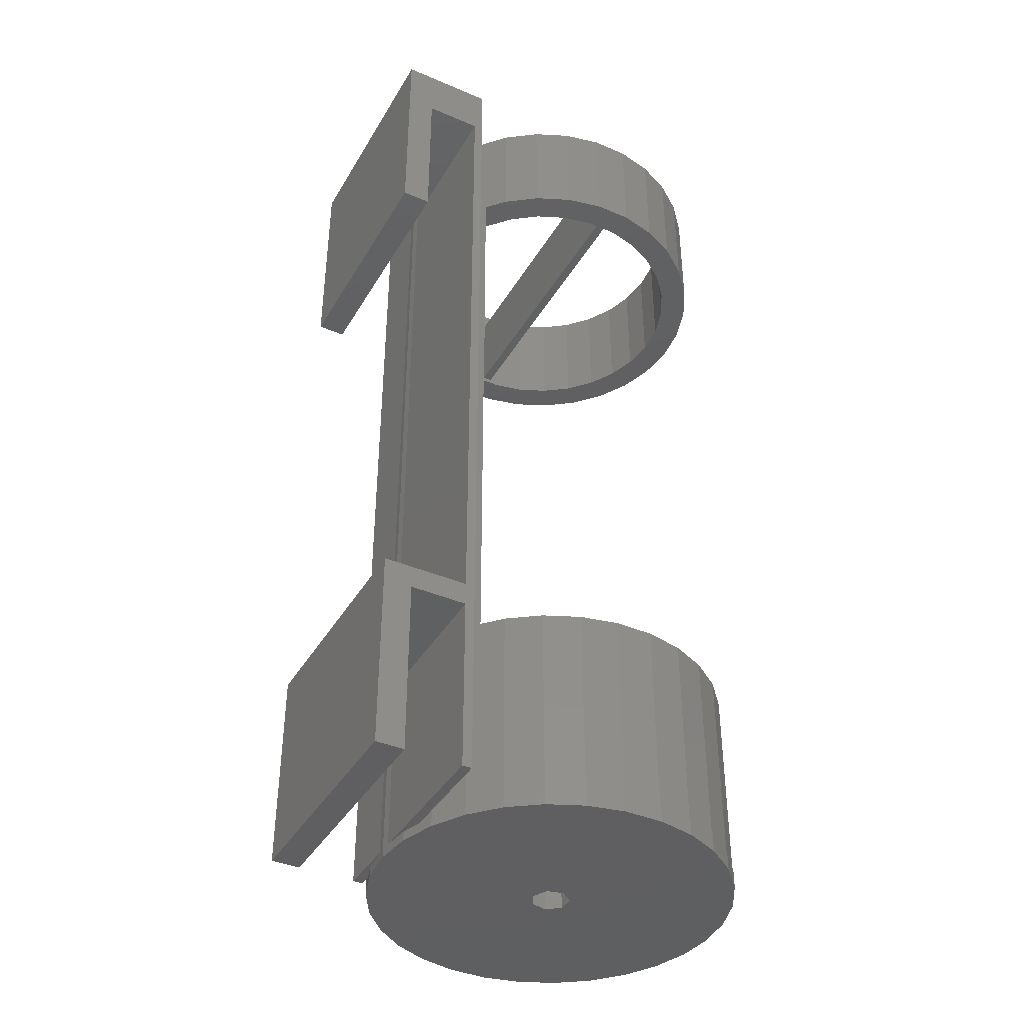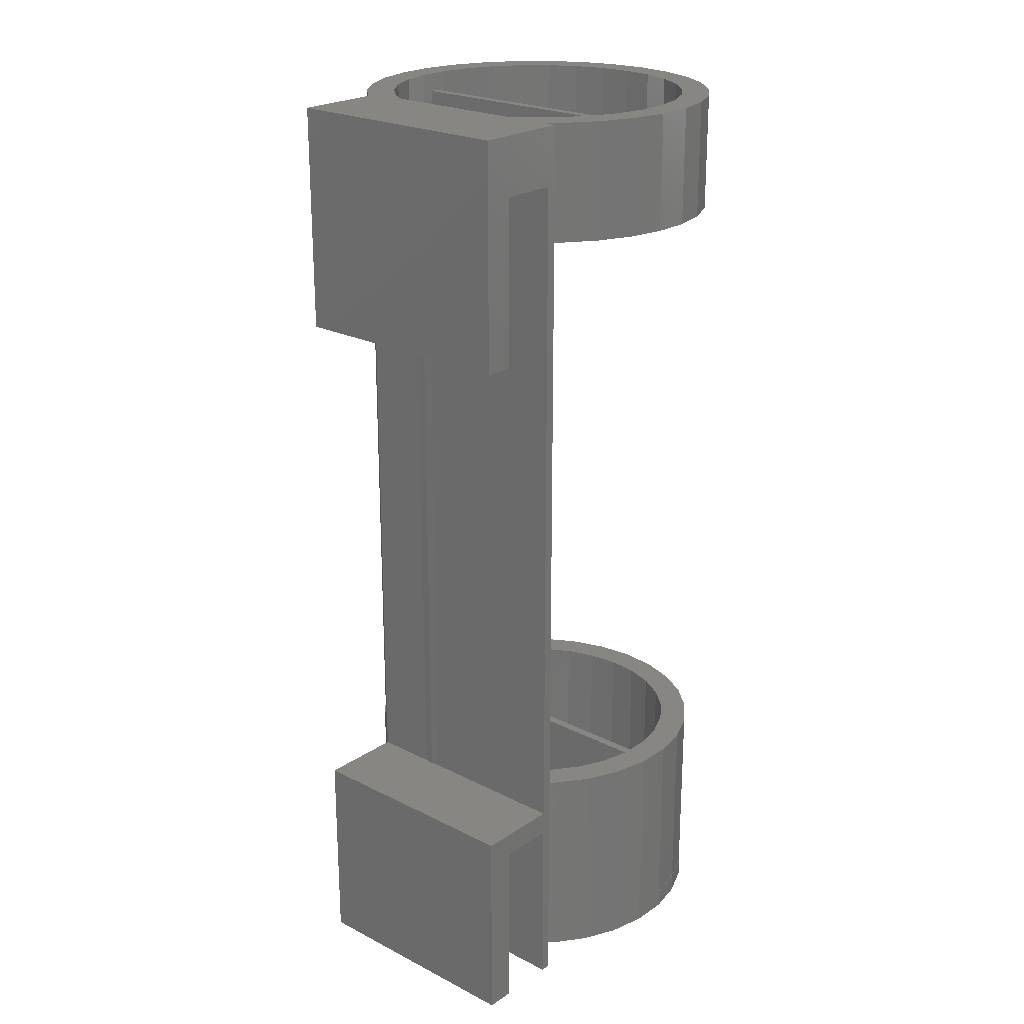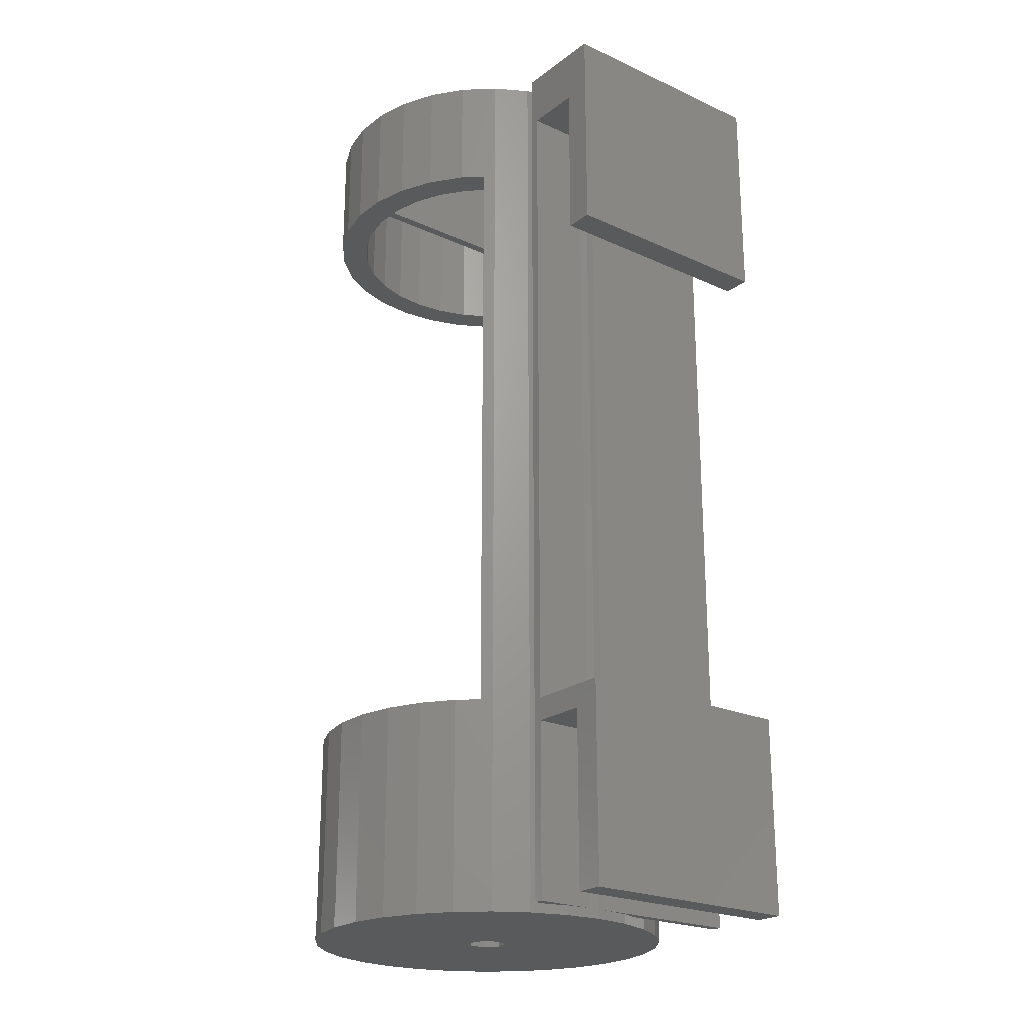
<metadata>
{"format":"stl","ext":"stl","renderer":"f3d","projection":"perspective","resolution":1024,"background":"white","views":[{"elev":-39.8,"azim":152.2,"up":"+Z"},{"elev":22.7,"azim":131.2,"up":"+Z"},{"elev":-22.6,"azim":52.0,"up":"+Z"}]}
</metadata>
<code>
# stl→obj: 326 verts, 664 faces
v 13 -11.06 -19
v 13 -12.5 -19
v 13 -11.06 80
v 13 1.058 80
v 13 12.5 -19
v 13 1.058 -19
v 13 12.5 81
v 13 -12.5 81
v 23 -12.5 81
v 23 12.5 81
v 23 12.5 57.5
v 23 -12.5 57.5
v 23 -12.5 2.5
v 23 12.5 -19
v 23 12.5 2.5
v 23 -12.5 -19
v 13.68 -1.05 -19
v 14 12.5 -19
v 14 -4.049 -19
v 14 -12.5 -19
v 13.68 -8.95 -19
v 14 -5.951 -19
v 20 -12.5 -19
v 20 12.5 -19
v 20 -12.5 75
v 14 -12.5 75
v 14 -12.5 2.5
v 20 -12.5 0
v 14 -12.5 0
v 20 -12.5 57.5
v 20 12.5 0
v 14 12.5 2.5
v 20 12.5 75
v 20 12.5 57.5
v 14 12.5 75
v 14 12.5 0
v 14 -5.951 2.5
v 14 -5.951 75
v 14 -4.049 75
v 14 -4.049 2.5
v 14.1 -5 75
v 14 -4.049 0
v 14 -5.951 0
v 14.1 -5 0
v 14.1 -5 2.5
v 12.46 2.728 80
v 10.47 6.168 -20
v 10.47 6.168 80
v 12.46 2.728 -20
v -2.914 13.9 2.5
v -6.886 13.9 -18
v -6.886 13.9 2.5
v -2.914 13.9 -20
v -6.986 13.9 -20
v -6.986 13.9 -18
v -2.914 13.9 67.5
v -6.886 13.9 80
v -2.914 13.9 80
v -6.886 13.9 67.5
v -23.48 -1.05 -18
v -22.26 2.728 2.5
v -22.26 2.728 -18
v -23.48 -1.05 2.5
v -23.48 -1.05 67.5
v -22.26 2.728 80
v -22.26 2.728 67.5
v -23.48 -1.05 80
v 7.813 9.12 80
v 9.6 7.136 67.5
v 7.813 9.12 67.5
v 9.6 7.136 2.5
v 7.813 9.12 -20
v 7.813 9.12 2.5
v 0.9713 13.07 -20
v 0.9713 13.07 2.5
v 0.9713 13.07 67.5
v 0.9713 13.07 80
v -10.77 13.07 67.5
v -14.4 11.45 80
v -10.77 13.07 80
v -14.4 11.45 67.5
v -10.77 13.07 -18
v -14.4 11.45 2.5
v -10.77 13.07 2.5
v -14.4 11.45 -18
v 14.1 -5 -20
v 13.68 -8.95 -20
v -2.914 -23.9 -20
v 0.9713 -23.07 2.5
v -2.914 -23.9 2.5
v 0.9713 -23.07 -20
v -2.914 -23.9 67.5
v 0.9713 -23.07 80
v -2.914 -23.9 80
v 0.9713 -23.07 67.5
v 13.68 -1.05 -20
v 4.6 11.45 2.5
v 4.6 11.45 -20
v 4.6 11.45 80
v 4.6 11.45 67.5
v -23.9 -5 -18
v -23.9 -5 2.5
v -23.9 -5 67.5
v -23.9 -5 80
v -20.27 6.168 2.5
v -20.27 6.168 -18
v -20.27 6.168 80
v -20.27 6.168 67.5
v -17.61 9.12 80
v -17.61 9.12 67.5
v -17.61 9.12 2.5
v -17.61 9.12 -18
v -20.27 -16.17 67.5
v -22.26 -12.73 80
v -22.26 -12.73 67.5
v -20.27 -16.17 80
v -20.27 -16.17 -18
v -22.26 -12.73 2.5
v -22.26 -12.73 -18
v -20.27 -16.17 2.5
v 4.6 -21.45 67.5
v 7.813 -19.12 80
v 4.6 -21.45 80
v 7.813 -19.12 67.5
v 4.6 -21.45 -20
v 7.813 -19.12 2.5
v 4.6 -21.45 2.5
v 7.813 -19.12 -20
v 9.717 1.508 80
v 11.1 -5 80
v 10.75 -8.327 80
v 10.75 -1.673 80
v 8.044 4.405 80
v 5.806 6.89 80
v 3.1 8.856 80
v 0.04427 10.22 80
v -3.228 10.91 80
v -6.572 10.91 80
v -9.844 10.22 80
v -12.9 8.856 80
v -15.61 6.89 80
v -17.84 4.405 80
v -19.52 1.508 80
v -20.55 -1.673 80
v 9.717 -11.51 80
v 12.46 -12.73 80
v 10.47 -16.17 80
v 8.044 -14.4 80
v 5.806 -16.89 80
v 3.1 -18.86 80
v 0.04427 -20.22 80
v -3.228 -20.91 80
v -6.572 -20.91 80
v -6.886 -23.9 80
v -9.844 -20.22 80
v -10.77 -23.07 80
v -12.9 -18.86 80
v -14.4 -21.45 80
v -15.61 -16.89 80
v -17.61 -19.12 80
v -17.84 -14.4 80
v -19.52 -11.51 80
v -20.55 -8.327 80
v -23.48 -8.95 80
v -20.9 -5 80
v 12.46 -12.73 -20
v 10.47 -16.17 -20
v -23.48 -8.95 -18
v -23.48 -8.95 2.5
v -23.48 -8.95 67.5
v -10.77 -23.07 67.5
v -6.886 -23.9 67.5
v -10.77 -23.07 -18
v -6.886 -23.9 2.5
v -10.77 -23.07 2.5
v -6.886 -23.9 -18
v -6.986 -23.9 -18
v -6.986 -23.9 -20
v -3 -5 -20
v -3.753 -6.564 -20
v -3.753 -3.436 -20
v -5.445 -6.95 -20
v -14.5 -21.45 -20
v -10.87 -23.07 -20
v -5.445 -3.05 -20
v -17.71 9.12 -20
v -6.802 -4.132 -20
v -17.71 -19.12 -20
v -6.802 -5.868 -20
v -10.87 13.07 -20
v -14.5 11.45 -20
v -20.37 -16.17 -20
v -22.36 -12.73 -20
v -23.58 -8.95 -20
v -20.37 6.168 -20
v -24 -5 -20
v -22.36 2.728 -20
v -23.58 -1.05 -20
v -17.61 -19.12 -18
v -17.61 -19.12 2.5
v -17.61 -19.12 67.5
v 9.6 -17.14 2.5
v 9.6 -17.14 67.5
v -14.4 -21.45 -18
v -14.4 -21.45 2.5
v -14.4 -21.45 67.5
v 8.044 4.405 -18
v 9.6 1.71 2.5
v 8.044 4.405 2.5
v 9.717 1.508 -18
v 9.6 1.71 67.5
v 8.044 4.405 67.5
v -4.5 10.91 1.5
v -6.572 10.91 2.5
v -5.5 10.91 1.5
v -5.5 10.91 -13.5
v -6.572 10.91 -18
v -4.5 10.91 -13.5
v -3.228 10.91 2.5
v -3.228 10.91 -18
v -4.5 10.91 78
v -5.5 10.91 78
v -6.572 10.91 67.5
v -5.5 10.91 68
v -4.5 10.91 68
v -3.228 10.91 67.5
v -20.55 -1.673 2.5
v -19.52 1.508 -18
v -19.52 1.508 2.5
v -20.55 -1.673 -18
v -19.52 1.508 67.5
v -20.55 -1.673 67.5
v 5.806 6.89 2.5
v 5.806 6.89 -18
v 5.806 6.89 67.5
v 0.04427 10.22 2.5
v 0.04427 10.22 -18
v 0.04427 10.22 67.5
v -12.9 8.856 67.5
v -9.844 10.22 67.5
v -12.9 8.856 -18
v -9.844 10.22 2.5
v -12.9 8.856 2.5
v -9.844 10.22 -18
v -17.84 4.405 -18
v -17.84 4.405 2.5
v -17.84 4.405 67.5
v -15.61 6.89 67.5
v -15.61 6.89 -18
v -15.61 6.89 2.5
v 10.75 -8.327 -18
v 11.1 -5 -18
v 0.04427 -20.22 -18
v -3.228 -20.91 2.5
v 0.04427 -20.22 2.5
v -3.228 -20.91 -18
v 0.04427 -20.22 67.5
v -3.228 -20.91 67.5
v 10.75 -1.673 -18
v 3.1 8.856 -18
v 3.1 8.856 2.5
v 3.1 8.856 67.5
v -20.9 -5 2.5
v -20.9 -5 -18
v -20.9 -5 67.5
v 9.717 -11.51 -18
v -12.9 -18.86 -18
v -15.61 -16.89 2.5
v -12.9 -18.86 2.5
v -15.61 -16.89 -18
v -12.9 -18.86 67.5
v -15.61 -16.89 67.5
v -19.52 -11.51 67.5
v -17.84 -14.4 67.5
v -17.84 -14.4 2.5
v -19.52 -11.51 -18
v -19.52 -11.51 2.5
v -17.84 -14.4 -18
v 5.806 -16.89 67.5
v 3.1 -18.86 67.5
v 5.806 -16.89 -18
v 3.1 -18.86 2.5
v 5.806 -16.89 2.5
v 3.1 -18.86 -18
v 9.6 -11.71 2.5
v 8.044 -14.4 -18
v 8.044 -14.4 2.5
v 9.6 -11.71 67.5
v 8.044 -14.4 67.5
v -20.55 -8.327 2.5
v -20.55 -8.327 -18
v -20.55 -8.327 67.5
v -9.844 -20.22 -18
v -9.844 -20.22 2.5
v -9.844 -20.22 67.5
v -4.5 -20.91 78
v -6.572 -20.91 67.5
v -4.5 -20.91 68
v -5.5 -20.91 78
v -5.5 -20.91 68
v -4.5 -20.91 1.5
v -6.572 -20.91 2.5
v -4.5 -20.91 -13.5
v -6.572 -20.91 -18
v -5.5 -20.91 1.5
v -5.5 -20.91 -13.5
v -14.5 11.45 -18
v -10.87 13.07 -18
v -23.58 -1.05 -18
v -24 -5 -18
v -20.37 6.168 -18
v -22.36 2.728 -18
v -17.71 9.12 -18
v -10.87 -23.07 -18
v -14.5 -21.45 -18
v -17.71 -19.12 -18
v -20.37 -16.17 -18
v -22.36 -12.73 -18
v -23.58 -8.95 -18
v -3 -5 -18
v -3.753 -3.436 -18
v -3.753 -6.564 -18
v -5.445 -3.05 -18
v -5.445 -6.95 -18
v -6.802 -5.868 -18
v -6.802 -4.132 -18
f 1 2 3
f 4 5 6
f 5 4 7
f 8 4 3
f 4 8 7
f 8 3 2
f 7 9 10
f 9 7 8
f 9 11 10
f 11 9 12
f 13 14 15
f 14 13 16
f 17 18 19
f 6 18 17
f 18 6 5
f 20 21 22
f 1 20 2
f 20 1 21
f 23 14 16
f 14 23 24
f 25 8 26
f 8 27 26
f 28 27 29
f 2 27 8
f 27 2 29
f 29 2 20
f 8 25 9
f 12 25 30
f 25 12 9
f 27 28 13
f 16 28 23
f 28 16 13
f 15 31 32
f 14 31 15
f 31 14 24
f 10 33 7
f 11 33 10
f 33 11 34
f 35 7 33
f 32 7 35
f 36 32 31
f 5 32 36
f 5 36 18
f 32 5 7
f 26 37 38
f 37 26 27
f 39 32 35
f 32 39 40
f 39 25 41
f 38 25 26
f 25 38 41
f 25 39 33
f 33 39 35
f 30 33 34
f 33 30 25
f 42 18 36
f 18 42 19
f 29 22 43
f 22 29 20
f 42 28 44
f 43 28 29
f 28 43 44
f 28 42 31
f 31 42 36
f 23 31 24
f 31 23 28
f 30 11 12
f 11 30 34
f 40 13 15
f 40 15 32
f 13 40 45
f 37 13 45
f 13 37 27
f 46 47 48
f 47 46 49
f 50 51 52
f 53 51 50
f 54 51 53
f 51 54 55
f 56 57 58
f 57 56 59
f 60 61 62
f 61 60 63
f 64 65 66
f 65 64 67
f 68 69 70
f 69 48 71
f 48 69 68
f 71 72 73
f 71 47 72
f 47 71 48
f 74 50 75
f 50 74 53
f 76 58 77
f 58 76 56
f 78 79 80
f 79 78 81
f 82 83 84
f 83 82 85
f 22 44 43
f 44 22 86
f 87 22 21
f 22 87 86
f 38 45 41
f 45 38 37
f 88 89 90
f 89 88 91
f 92 93 94
f 93 92 95
f 6 46 4
f 46 6 49
f 96 6 17
f 6 96 49
f 72 97 73
f 97 72 98
f 70 99 68
f 99 70 100
f 98 75 97
f 75 98 74
f 100 77 99
f 77 100 76
f 101 63 60
f 63 101 102
f 103 67 64
f 67 103 104
f 62 105 106
f 105 62 61
f 66 107 108
f 107 66 65
f 81 109 79
f 109 81 110
f 85 111 83
f 111 85 112
f 51 84 52
f 84 51 82
f 59 80 57
f 80 59 78
f 108 109 110
f 109 108 107
f 106 111 112
f 111 106 105
f 42 44 19
f 19 96 17
f 19 86 96
f 86 19 44
f 41 40 39
f 40 41 45
f 113 114 115
f 114 113 116
f 117 118 119
f 118 117 120
f 121 122 123
f 122 121 124
f 125 126 127
f 126 125 128
f 129 4 46
f 4 130 3
f 131 3 130
f 4 132 130
f 129 46 48
f 4 129 132
f 48 133 129
f 68 133 48
f 68 134 133
f 99 134 68
f 99 135 134
f 77 135 99
f 77 136 135
f 58 136 77
f 58 137 136
f 58 138 137
f 57 138 58
f 57 139 138
f 80 139 57
f 80 140 139
f 79 140 80
f 79 141 140
f 109 141 79
f 109 142 141
f 107 142 109
f 142 107 143
f 65 143 107
f 143 65 144
f 67 144 65
f 145 3 131
f 3 145 146
f 146 145 147
f 148 147 145
f 148 122 147
f 149 122 148
f 149 123 122
f 150 123 149
f 150 93 123
f 151 93 150
f 151 94 93
f 152 94 151
f 153 94 152
f 153 154 94
f 155 154 153
f 155 156 154
f 157 156 155
f 157 158 156
f 159 158 157
f 159 160 158
f 161 160 159
f 116 161 162
f 161 116 160
f 114 162 163
f 164 163 165
f 144 67 165
f 162 114 116
f 104 165 67
f 163 164 114
f 165 104 164
f 147 166 146
f 166 147 167
f 168 102 101
f 102 168 169
f 170 104 103
f 104 170 164
f 95 123 93
f 123 95 121
f 91 127 89
f 127 91 125
f 3 146 1
f 1 87 21
f 1 166 87
f 166 1 146
f 171 154 156
f 154 171 172
f 173 174 175
f 174 173 176
f 172 94 154
f 94 172 92
f 177 178 176
f 176 90 174
f 88 176 178
f 176 88 90
f 179 86 87
f 179 87 166
f 86 179 96
f 180 166 167
f 96 179 49
f 180 167 128
f 181 49 179
f 180 128 125
f 49 181 47
f 180 125 91
f 47 181 72
f 180 91 88
f 72 181 98
f 98 181 74
f 166 180 179
f 88 182 180
f 178 182 88
f 183 182 184
f 184 182 178
f 74 181 53
f 185 53 181
f 186 185 187
f 185 54 53
f 188 182 183
f 182 188 189
f 185 190 54
f 185 191 190
f 192 189 188
f 193 189 192
f 185 186 191
f 194 189 193
f 187 195 186
f 196 189 194
f 187 197 195
f 189 196 187
f 187 198 197
f 187 196 198
f 115 164 170
f 164 115 114
f 119 169 168
f 169 119 118
f 199 120 117
f 120 199 200
f 201 116 113
f 116 201 160
f 202 147 203
f 122 203 147
f 203 122 124
f 147 202 167
f 128 202 126
f 202 128 167
f 204 175 205
f 175 204 173
f 206 156 158
f 156 206 171
f 199 205 200
f 205 199 204
f 201 158 160
f 158 201 206
f 207 208 209
f 208 210 211
f 210 208 207
f 211 133 212
f 211 129 133
f 129 211 210
f 213 214 215
f 214 216 215
f 216 217 218
f 217 216 214
f 214 213 219
f 218 219 213
f 218 220 219
f 220 218 217
f 221 138 222
f 223 222 138
f 224 223 225
f 222 223 224
f 138 221 137
f 226 221 225
f 221 226 137
f 226 225 223
f 227 228 229
f 228 227 230
f 144 231 143
f 231 144 232
f 207 233 234
f 233 207 209
f 212 134 235
f 134 212 133
f 220 236 219
f 236 220 237
f 226 136 137
f 136 226 238
f 239 139 140
f 139 239 240
f 241 242 243
f 242 241 244
f 229 245 246
f 245 229 228
f 143 247 142
f 247 143 231
f 248 140 141
f 140 248 239
f 249 243 250
f 243 249 241
f 251 130 252
f 130 251 131
f 253 254 255
f 254 253 256
f 257 152 151
f 152 257 258
f 259 129 210
f 129 259 132
f 260 233 261
f 233 260 234
f 262 134 135
f 134 262 235
f 237 261 236
f 261 237 260
f 238 135 136
f 135 238 262
f 263 230 227
f 230 263 264
f 165 232 144
f 232 165 265
f 142 248 141
f 248 142 247
f 246 249 250
f 249 246 245
f 244 214 242
f 214 244 217
f 240 138 139
f 138 240 223
f 252 132 259
f 132 252 130
f 266 131 251
f 131 266 145
f 267 268 269
f 268 267 270
f 271 159 157
f 159 271 272
f 161 273 162
f 273 161 274
f 275 276 277
f 276 275 278
f 279 150 149
f 150 279 280
f 281 282 283
f 282 281 284
f 266 285 145
f 286 285 266
f 285 286 287
f 288 145 285
f 148 288 289
f 288 148 145
f 290 264 263
f 264 290 291
f 163 265 165
f 265 163 292
f 268 278 275
f 278 268 270
f 159 274 161
f 274 159 272
f 280 151 150
f 151 280 257
f 284 255 282
f 255 284 253
f 293 269 294
f 269 293 267
f 295 157 155
f 157 295 271
f 152 296 153
f 258 296 152
f 297 298 258
f 296 258 298
f 299 153 296
f 297 299 300
f 299 297 153
f 298 297 300
f 254 301 302
f 254 303 301
f 304 303 256
f 256 303 254
f 305 302 301
f 306 302 305
f 306 304 302
f 303 304 306
f 162 292 163
f 292 162 273
f 277 291 290
f 291 277 276
f 281 287 286
f 287 281 283
f 279 148 289
f 148 279 149
f 297 155 153
f 155 297 295
f 304 294 302
f 294 304 293
f 203 289 288
f 279 203 124
f 203 279 289
f 121 279 124
f 121 280 279
f 95 280 121
f 95 257 280
f 92 257 95
f 92 258 257
f 92 297 258
f 172 297 92
f 172 295 297
f 171 295 172
f 171 271 295
f 206 271 171
f 206 272 271
f 201 272 206
f 201 274 272
f 113 274 201
f 274 113 273
f 115 273 113
f 273 115 292
f 170 292 115
f 212 69 211
f 235 69 212
f 69 235 70
f 235 100 70
f 262 100 235
f 262 76 100
f 238 76 262
f 238 56 76
f 226 56 238
f 223 56 226
f 223 59 56
f 240 59 223
f 240 78 59
f 239 78 240
f 239 81 78
f 248 81 239
f 248 110 81
f 247 110 248
f 108 247 231
f 247 108 110
f 66 231 232
f 64 232 265
f 292 170 265
f 231 66 108
f 103 265 170
f 232 64 66
f 265 103 64
f 208 69 71
f 69 208 211
f 202 288 285
f 288 202 203
f 71 209 208
f 233 71 73
f 71 233 209
f 97 233 73
f 97 261 233
f 75 261 97
f 75 236 261
f 50 236 75
f 50 219 236
f 50 214 219
f 52 214 50
f 52 242 214
f 84 242 52
f 84 243 242
f 83 243 84
f 83 250 243
f 111 250 83
f 111 246 250
f 105 246 111
f 246 105 229
f 61 229 105
f 229 61 227
f 63 227 61
f 287 202 285
f 283 202 287
f 202 283 126
f 283 127 126
f 282 127 283
f 282 89 127
f 255 89 282
f 255 90 89
f 254 90 255
f 302 90 254
f 302 174 90
f 294 174 302
f 294 175 174
f 269 175 294
f 269 205 175
f 268 205 269
f 268 200 205
f 275 200 268
f 120 275 277
f 275 120 200
f 118 277 290
f 169 290 263
f 227 63 263
f 277 118 120
f 102 263 63
f 290 169 118
f 263 102 169
f 190 307 308
f 307 190 191
f 196 309 198
f 309 196 310
f 197 311 195
f 311 197 312
f 191 313 307
f 313 191 186
f 54 308 55
f 308 54 190
f 195 313 186
f 313 195 311
f 184 177 314
f 177 184 178
f 55 82 51
f 308 82 55
f 308 85 82
f 307 85 308
f 307 112 85
f 313 112 307
f 313 106 112
f 311 106 313
f 311 62 106
f 312 62 311
f 312 60 62
f 309 60 312
f 309 101 60
f 101 309 310
f 173 177 176
f 173 314 177
f 204 314 173
f 204 315 314
f 199 315 204
f 199 316 315
f 117 316 199
f 117 317 316
f 119 317 117
f 119 318 317
f 168 318 119
f 168 319 318
f 101 319 168
f 319 101 310
f 320 252 259
f 320 259 210
f 252 320 251
f 321 210 207
f 251 320 266
f 321 207 234
f 322 266 320
f 321 234 260
f 266 322 286
f 321 260 237
f 286 322 281
f 281 322 284
f 321 237 220
f 210 321 320
f 220 323 321
f 217 323 220
f 244 323 217
f 249 323 241
f 241 323 244
f 284 322 253
f 253 322 256
f 324 256 322
f 324 304 256
f 270 324 325
f 323 249 326
f 324 293 304
f 245 326 249
f 324 267 293
f 228 326 245
f 324 270 267
f 230 326 228
f 325 278 270
f 264 326 230
f 325 276 278
f 326 264 325
f 325 291 276
f 325 264 291
f 198 312 197
f 312 198 309
f 194 310 196
f 310 194 319
f 192 318 193
f 318 192 317
f 183 314 315
f 314 183 184
f 193 319 194
f 319 193 318
f 188 317 192
f 317 188 316
f 188 315 316
f 315 188 183
f 179 321 181
f 321 179 320
f 325 187 326
f 187 325 189
f 185 321 323
f 321 185 181
f 187 323 326
f 323 187 185
f 180 320 179
f 320 180 322
f 180 324 322
f 324 180 182
f 182 325 324
f 325 182 189
f 300 222 224
f 222 300 299
f 222 296 221
f 296 222 299
f 296 225 221
f 225 296 298
f 300 225 298
f 225 300 224
f 306 215 216
f 215 306 305
f 215 301 213
f 301 215 305
f 301 218 213
f 218 301 303
f 306 218 303
f 218 306 216

</code>
